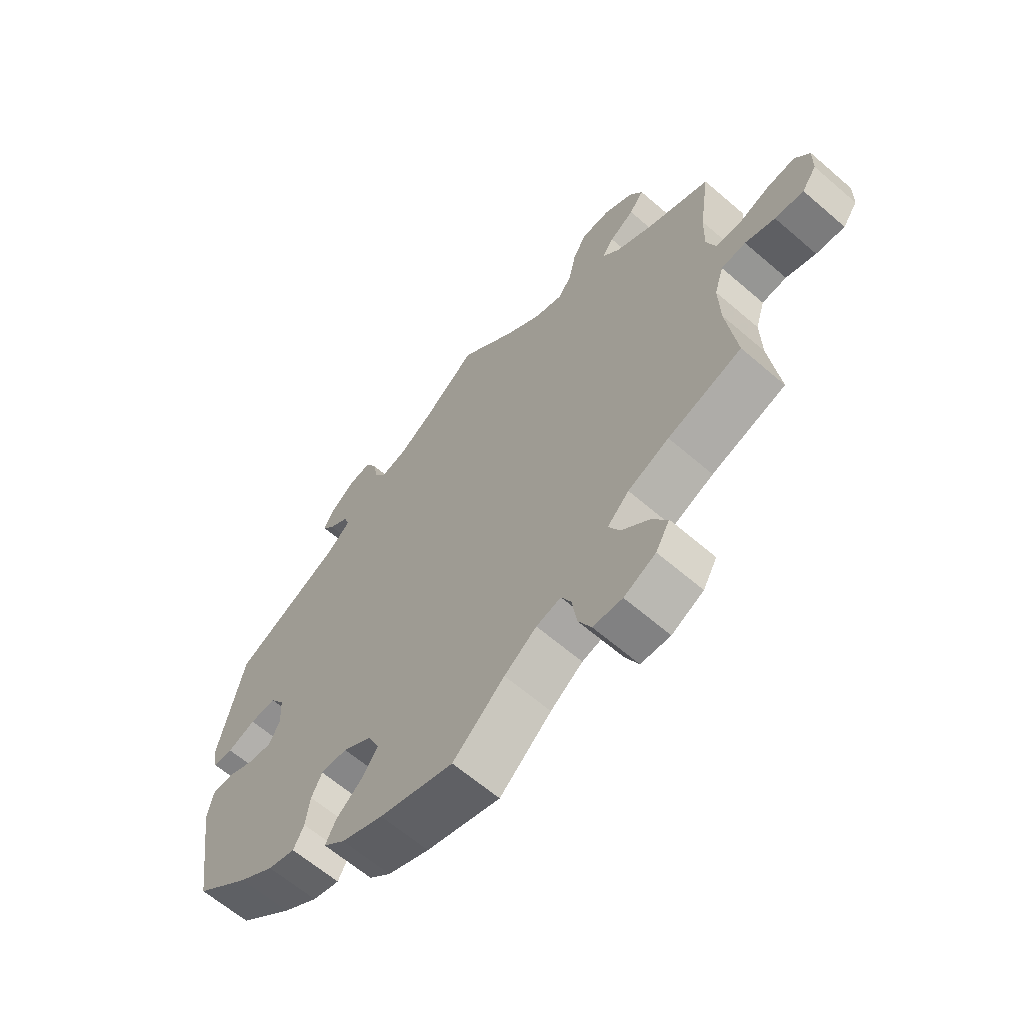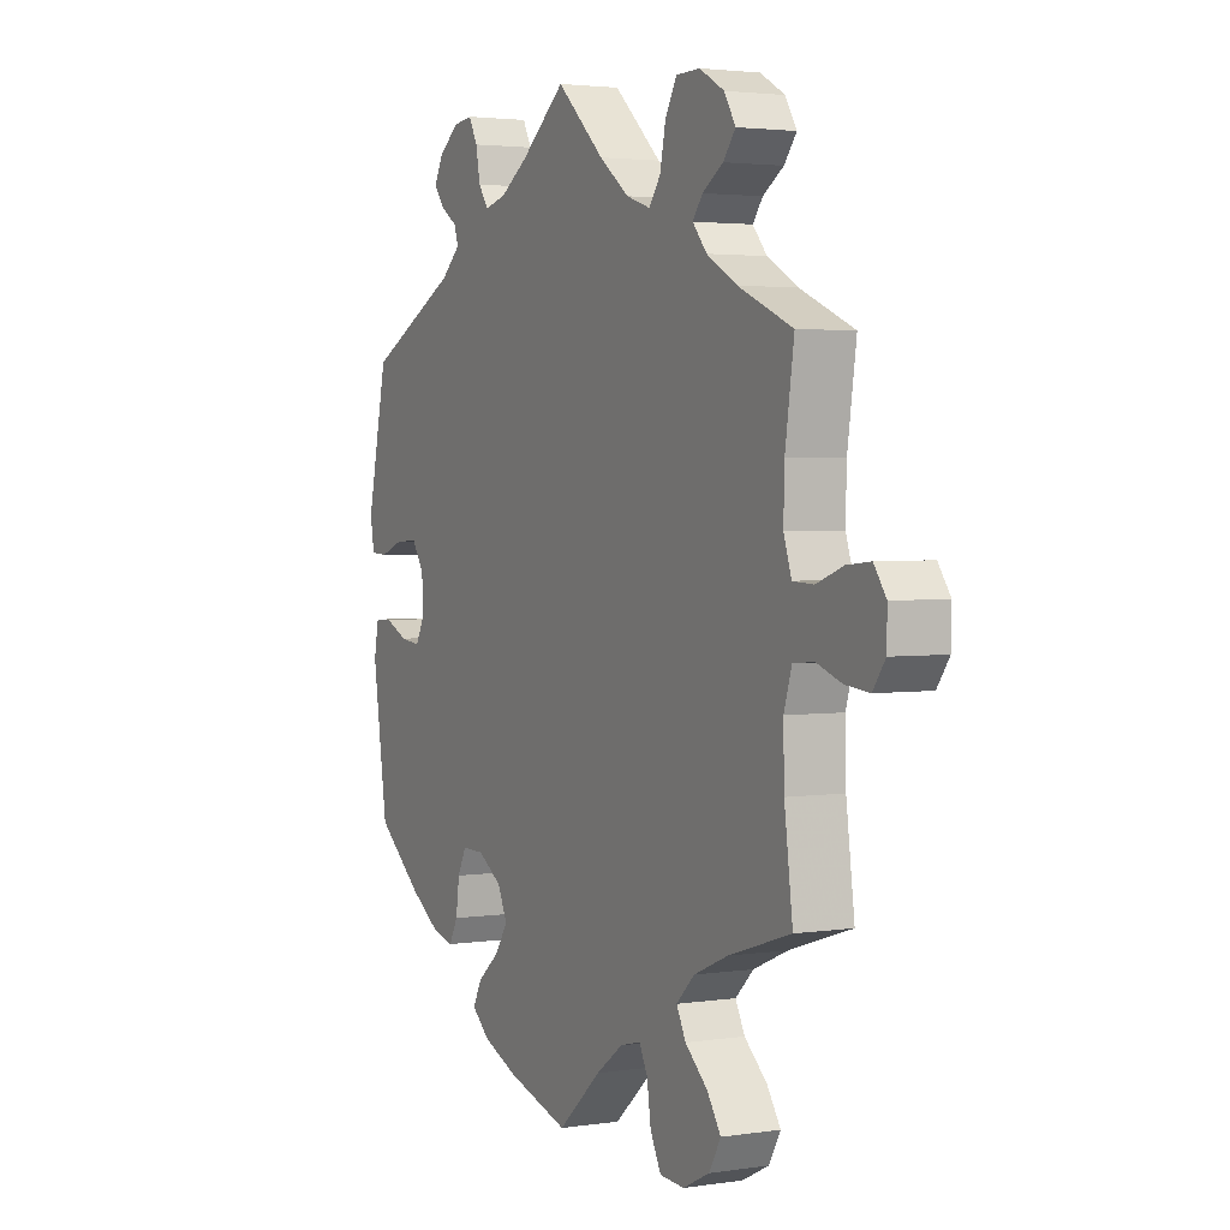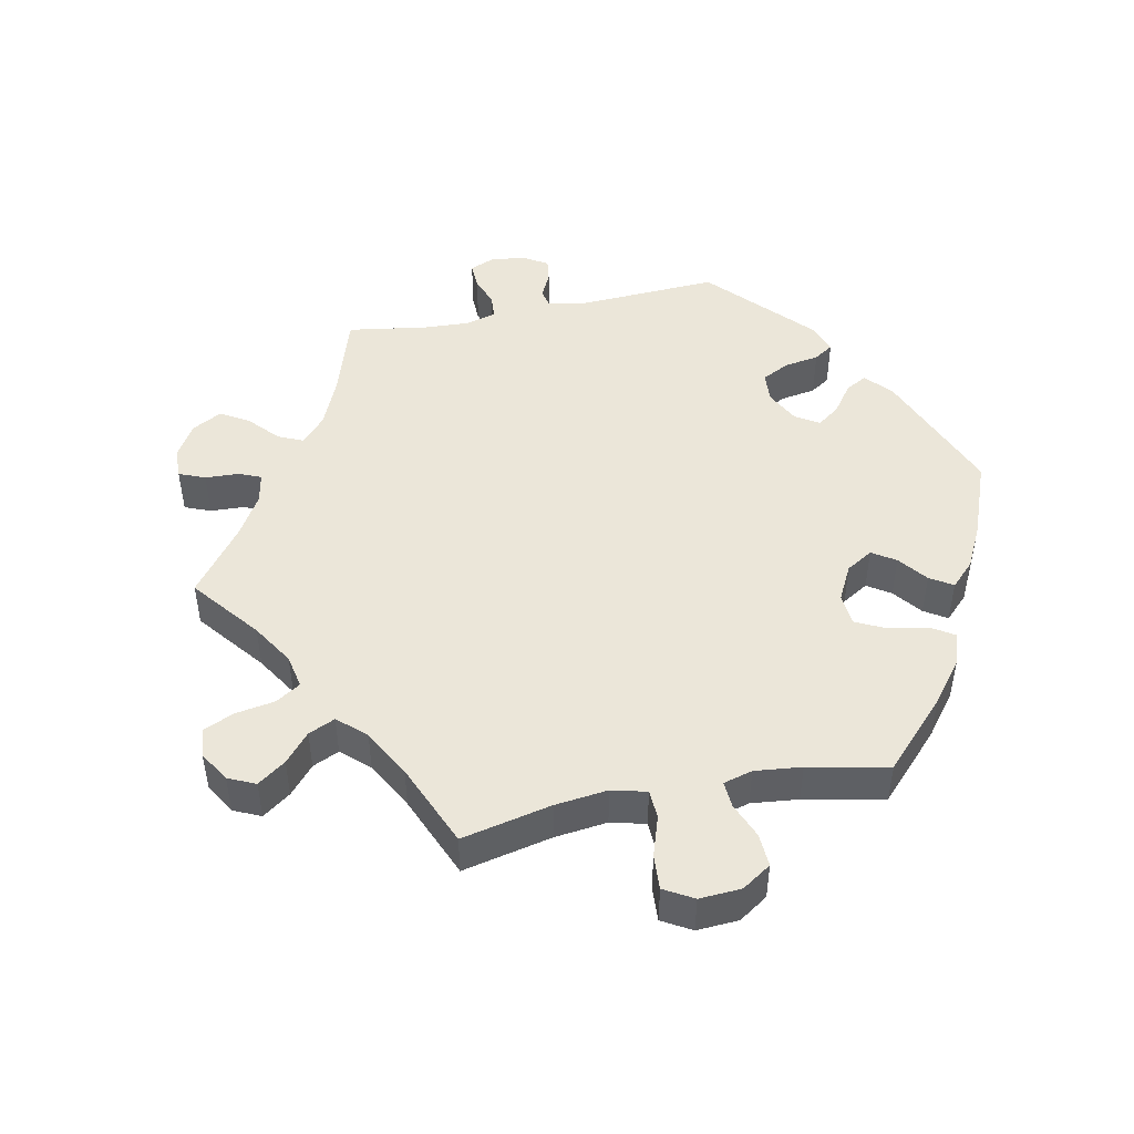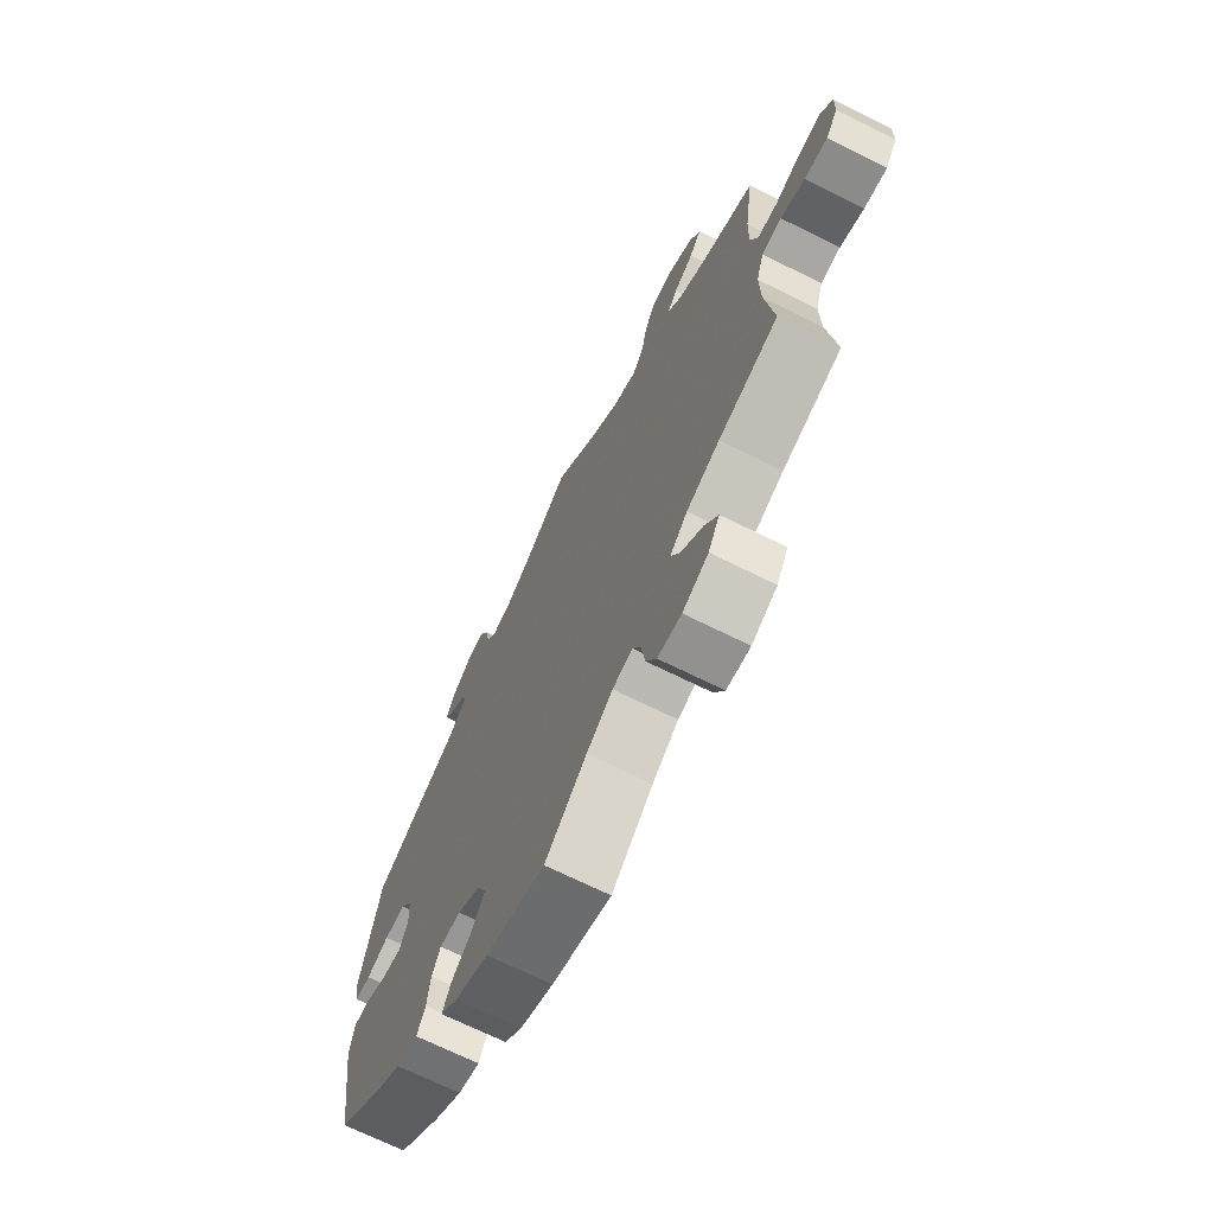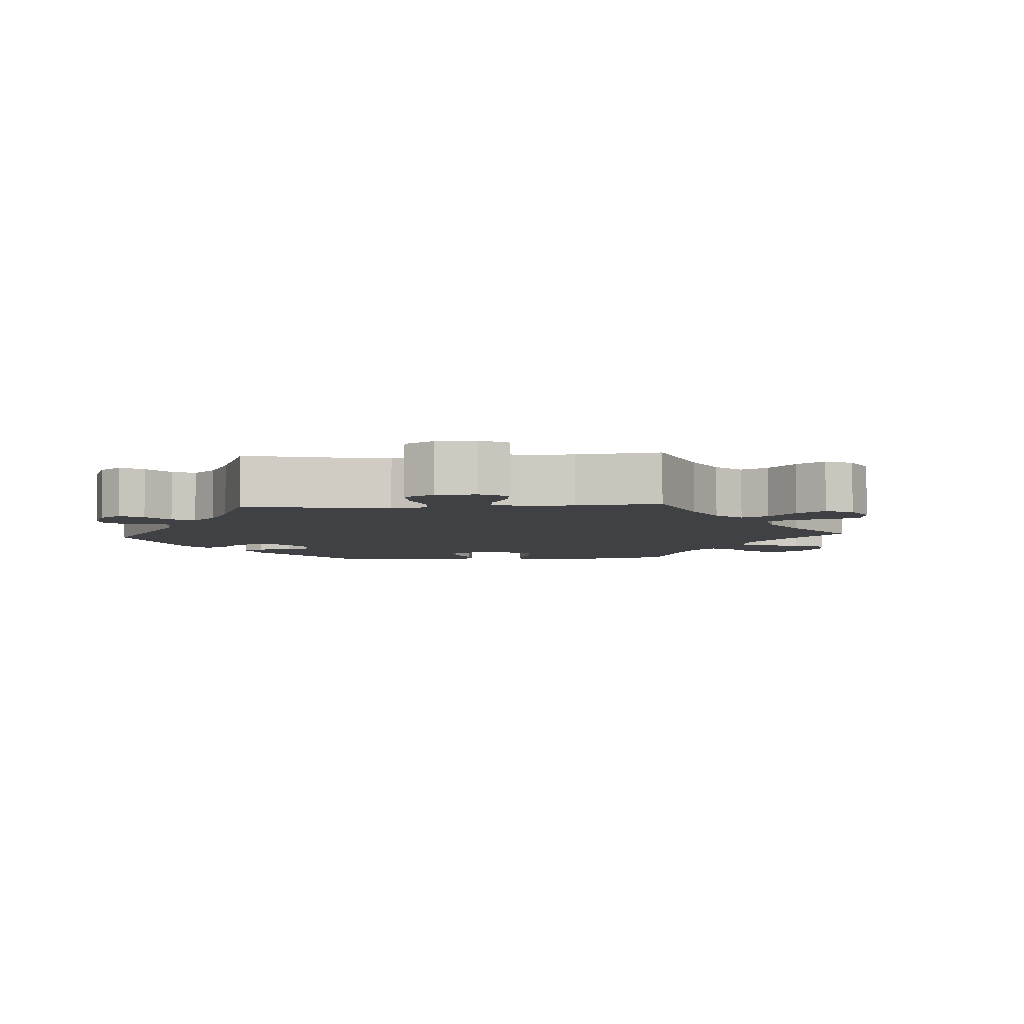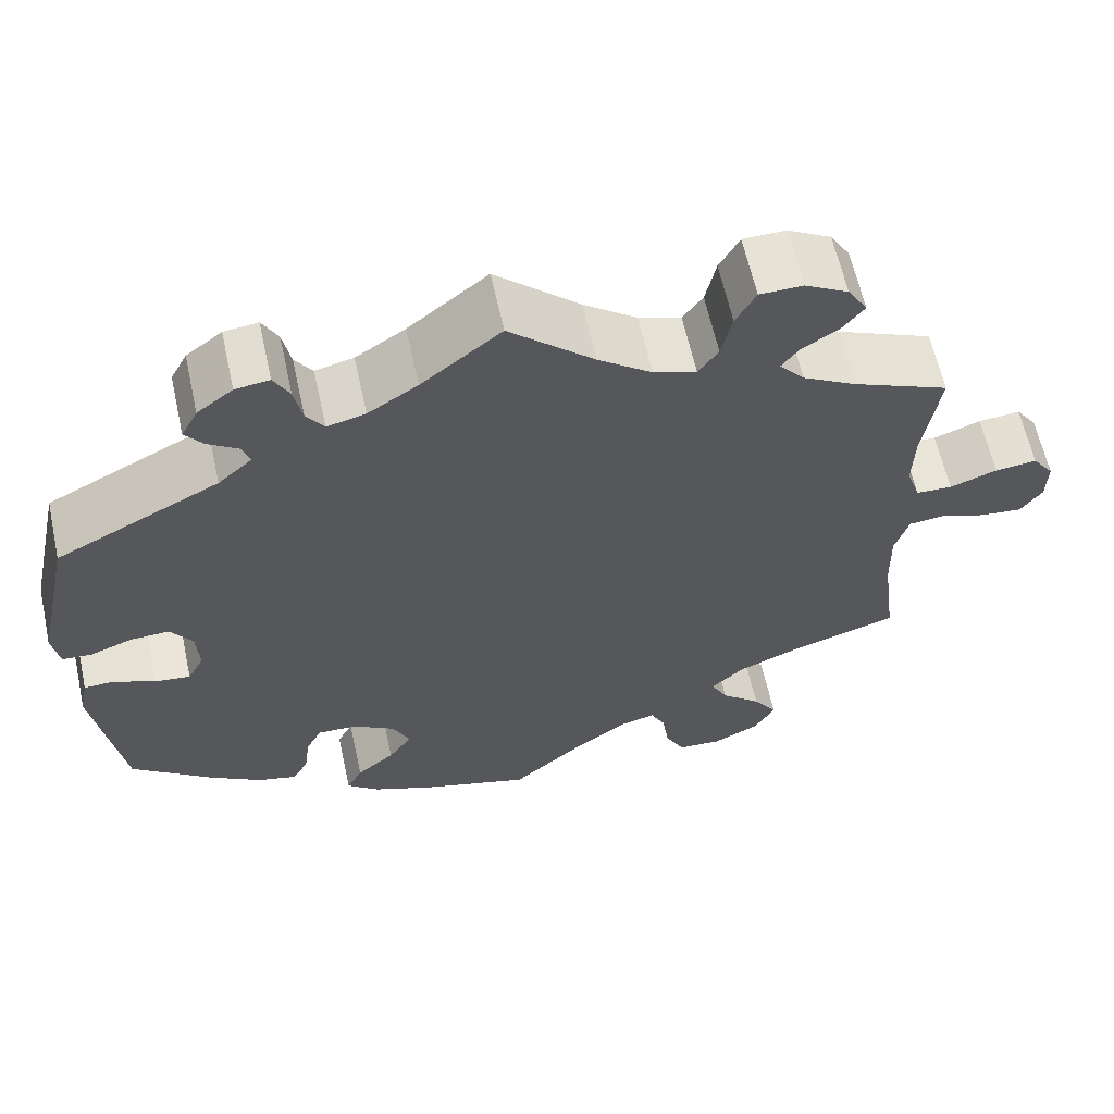
<metadata>
{"format":"obj","ext":"obj","renderer":"f3d","projection":"perspective","resolution":1024,"background":"white","views":[{"elev":-63.3,"azim":48.9,"up":"+Z"},{"elev":2.9,"azim":62.6,"up":"+Z"},{"elev":47.1,"azim":138.4,"up":"+Y"},{"elev":-69.3,"azim":63.5,"up":"+Z"},{"elev":-5.4,"azim":33.6,"up":"+Y"},{"elev":62.3,"azim":-12.4,"up":"+Z"}]}
</metadata>
<code>
v 0.097 0.07 0.489
v 0.158 0.07 0.443
v 0.207 0.07 0.427
v 0.23 0.07 0.459
v 0.242 0.07 0.515
v 0.265 0.07 0.557
v 0.314 0.07 0.558
v 0.364 0.07 0.53
v 0.387 0.07 0.492
v 0.362 0.07 0.46
v 0.32 0.07 0.433
v 0.3 0.07 0.406
v 0.329 0.07 0.372
v 0.391 0.07 0.337
v 0.501 0.07 0.29
v 0.483 0.07 0.168
v 0.481 0.07 0.097
v 0.497 0.07 0.05
v 0.539 0.07 0.048
v 0.593 0.07 0.068
v 0.641 0.07 0.073
v 0.666 0.07 0.038
v 0.665 0.07 -0.013
v 0.64 0.07 -0.048
v 0.591 0.07 -0.043
v 0.54 0.07 -0.025
v 0.498 0.07 -0.029
v 0.482 0.07 -0.08
v 0.484 0.07 -0.159
v 0.501 0.07 -0.289
v 0.375 0.07 -0.329
v 0.305 0.07 -0.359
v 0.268 0.07 -0.395
v 0.287 0.07 -0.432
v 0.333 0.07 -0.473
v 0.361 0.07 -0.515
v 0.337 0.07 -0.557
v 0.283 0.07 -0.584
v 0.233 0.07 -0.581
v 0.211 0.07 -0.538
v 0.203 0.07 -0.483
v 0.186 0.07 -0.449
v 0.144 0.07 -0.46
v 0.089 0.07 -0.5
v 0.001 0.07 -0.578
v -0.125 0.07 -0.541
v -0.196 0.07 -0.512
v -0.233 0.07 -0.48
v -0.215 0.07 -0.445
v -0.171 0.07 -0.408
v -0.144 0.07 -0.368
v -0.164 0.07 -0.325
v -0.213 0.07 -0.294
v -0.258 0.07 -0.293
v -0.276 0.07 -0.329
v -0.283 0.07 -0.381
v -0.301 0.07 -0.415
v -0.347 0.07 -0.403
v -0.407 0.07 -0.364
v -0.5 0.07 -0.289
v -0.531 0.07 -0.084
v -0.521 0.07 -0.034
v -0.486 0.07 -0.033
v -0.439 0.07 -0.054
v -0.398 0.07 -0.059
v -0.379 0.07 -0.023
v -0.382 0.07 0.031
v -0.407 0.07 0.068
v -0.452 0.07 0.066
v -0.5 0.07 0.048
v -0.534 0.07 0.05
v -0.542 0.07 0.097
v -0.5 0.07 0.289
v -0.313 0.07 0.384
v -0.274 0.07 0.419
v -0.283 0.07 0.445
v -0.317 0.07 0.468
v -0.338 0.07 0.495
v -0.319 0.07 0.531
v -0.278 0.07 0.562
v -0.239 0.07 0.567
v -0.221 0.07 0.533
v -0.212 0.07 0.486
v -0.192 0.07 0.457
v -0.148 0.07 0.468
v -0.091 0.07 0.505
v 0 0.07 0.578
v 0.097 0 0.489
v 0.158 0 0.443
v 0.207 0 0.427
v 0.23 0 0.459
v 0.242 0 0.515
v 0.265 0 0.557
v 0.314 0 0.558
v 0.364 0 0.53
v 0.387 0 0.492
v 0.362 0 0.46
v 0.32 0 0.433
v 0.3 0 0.406
v 0.329 0 0.372
v 0.391 0 0.337
v 0.501 0 0.29
v 0.483 0 0.168
v 0.481 0 0.097
v 0.497 0 0.05
v 0.539 0 0.048
v 0.593 0 0.068
v 0.641 0 0.073
v 0.666 0 0.038
v 0.665 0 -0.013
v 0.64 0 -0.048
v 0.591 0 -0.043
v 0.54 0 -0.025
v 0.498 0 -0.029
v 0.482 0 -0.08
v 0.484 0 -0.159
v 0.501 0 -0.289
v 0.375 0 -0.329
v 0.305 0 -0.359
v 0.268 0 -0.395
v 0.287 0 -0.432
v 0.333 0 -0.473
v 0.361 0 -0.515
v 0.337 0 -0.557
v 0.283 0 -0.584
v 0.233 0 -0.581
v 0.211 0 -0.538
v 0.203 0 -0.483
v 0.186 0 -0.449
v 0.144 0 -0.46
v 0.089 0 -0.5
v 0.001 0 -0.578
v -0.125 0 -0.541
v -0.196 0 -0.512
v -0.233 0 -0.48
v -0.215 0 -0.445
v -0.171 0 -0.408
v -0.144 0 -0.368
v -0.164 0 -0.325
v -0.213 0 -0.294
v -0.258 0 -0.293
v -0.276 0 -0.329
v -0.283 0 -0.381
v -0.301 0 -0.415
v -0.347 0 -0.403
v -0.407 0 -0.364
v -0.5 0 -0.289
v -0.531 0 -0.084
v -0.521 0 -0.034
v -0.486 0 -0.033
v -0.439 0 -0.054
v -0.398 0 -0.059
v -0.379 0 -0.023
v -0.382 0 0.031
v -0.407 0 0.068
v -0.452 0 0.066
v -0.5 0 0.048
v -0.534 0 0.05
v -0.542 0 0.097
v -0.5 0 0.289
v -0.313 0 0.384
v -0.274 0 0.419
v -0.283 0 0.445
v -0.317 0 0.468
v -0.338 0 0.495
v -0.319 0 0.531
v -0.278 0 0.562
v -0.239 0 0.567
v -0.221 0 0.533
v -0.212 0 0.486
v -0.192 0 0.457
v -0.148 0 0.468
v -0.091 0 0.505
v 0 0 0.578
f 86 87 1
f 85 86 1 2
f 84 85 2 3
f 80 81 82 83
f 80 83 84
f 79 80 84
f 76 77 78 79
f 76 79 84
f 75 76 84 3
f 71 72 73 74
f 69 70 71 74
f 68 69 74 75
f 67 68 75 3
f 61 62 63 64
f 61 64 65
f 60 61 65
f 59 60 65 66
f 55 56 57 58
f 54 55 58 59
f 47 48 49 50
f 47 50 51
f 44 45 46 47
f 43 44 47 51
f 42 43 51 52
f 38 39 40 41
f 38 41 42
f 37 38 42
f 34 35 36 37
f 33 34 37 42
f 32 33 42 52
f 29 30 31
f 28 29 31 32
f 27 28 32 52
f 23 24 25 26
f 23 26 27
f 22 23 27
f 19 20 21 22
f 18 19 22 27
f 17 18 27 52
f 14 15 16
f 13 14 16 17
f 12 13 17 52
f 8 9 10 11
f 8 11 12
f 4 5 6 7
f 3 4 7 8
f 66 67 3 8
f 54 59 66 8
f 8 12 52 53
f 8 53 54
f 88 174 173
f 89 88 173 172
f 90 89 172 171
f 170 169 168 167
f 171 170 167
f 171 167 166
f 166 165 164 163
f 171 166 163
f 90 171 163 162
f 161 160 159 158
f 161 158 157 156
f 162 161 156 155
f 90 162 155 154
f 151 150 149 148
f 152 151 148
f 152 148 147
f 153 152 147 146
f 145 144 143 142
f 146 145 142 141
f 137 136 135 134
f 138 137 134
f 134 133 132 131
f 138 134 131 130
f 139 138 130 129
f 128 127 126 125
f 129 128 125
f 129 125 124
f 124 123 122 121
f 129 124 121 120
f 139 129 120 119
f 118 117 116
f 119 118 116 115
f 139 119 115 114
f 113 112 111 110
f 114 113 110
f 114 110 109
f 109 108 107 106
f 114 109 106 105
f 139 114 105 104
f 103 102 101
f 104 103 101 100
f 139 104 100 99
f 98 97 96 95
f 99 98 95
f 94 93 92 91
f 95 94 91 90
f 95 90 154 153
f 95 153 146 141
f 140 139 99 95
f 141 140 95
f 1 88 89 2
f 2 89 90 3
f 3 90 91 4
f 4 91 92 5
f 5 92 93 6
f 6 93 94 7
f 7 94 95 8
f 8 95 96 9
f 9 96 97 10
f 10 97 98 11
f 11 98 99 12
f 12 99 100 13
f 13 100 101 14
f 14 101 102 15
f 15 102 103 16
f 16 103 104 17
f 17 104 105 18
f 18 105 106 19
f 19 106 107 20
f 20 107 108 21
f 21 108 109 22
f 22 109 110 23
f 23 110 111 24
f 24 111 112 25
f 25 112 113 26
f 26 113 114 27
f 27 114 115 28
f 28 115 116 29
f 29 116 117 30
f 30 117 118 31
f 31 118 119 32
f 32 119 120 33
f 33 120 121 34
f 34 121 122 35
f 35 122 123 36
f 36 123 124 37
f 37 124 125 38
f 38 125 126 39
f 39 126 127 40
f 40 127 128 41
f 41 128 129 42
f 42 129 130 43
f 43 130 131 44
f 44 131 132 45
f 45 132 133 46
f 46 133 134 47
f 47 134 135 48
f 48 135 136 49
f 49 136 137 50
f 50 137 138 51
f 51 138 139 52
f 52 139 140 53
f 53 140 141 54
f 54 141 142 55
f 55 142 143 56
f 56 143 144 57
f 57 144 145 58
f 58 145 146 59
f 59 146 147 60
f 60 147 148 61
f 61 148 149 62
f 62 149 150 63
f 63 150 151 64
f 64 151 152 65
f 65 152 153 66
f 66 153 154 67
f 67 154 155 68
f 68 155 156 69
f 69 156 157 70
f 70 157 158 71
f 71 158 159 72
f 72 159 160 73
f 73 160 161 74
f 74 161 162 75
f 75 162 163 76
f 76 163 164 77
f 77 164 165 78
f 78 165 166 79
f 79 166 167 80
f 80 167 168 81
f 81 168 169 82
f 82 169 170 83
f 83 170 171 84
f 84 171 172 85
f 85 172 173 86
f 86 173 174 87
f 87 174 88 1

</code>
